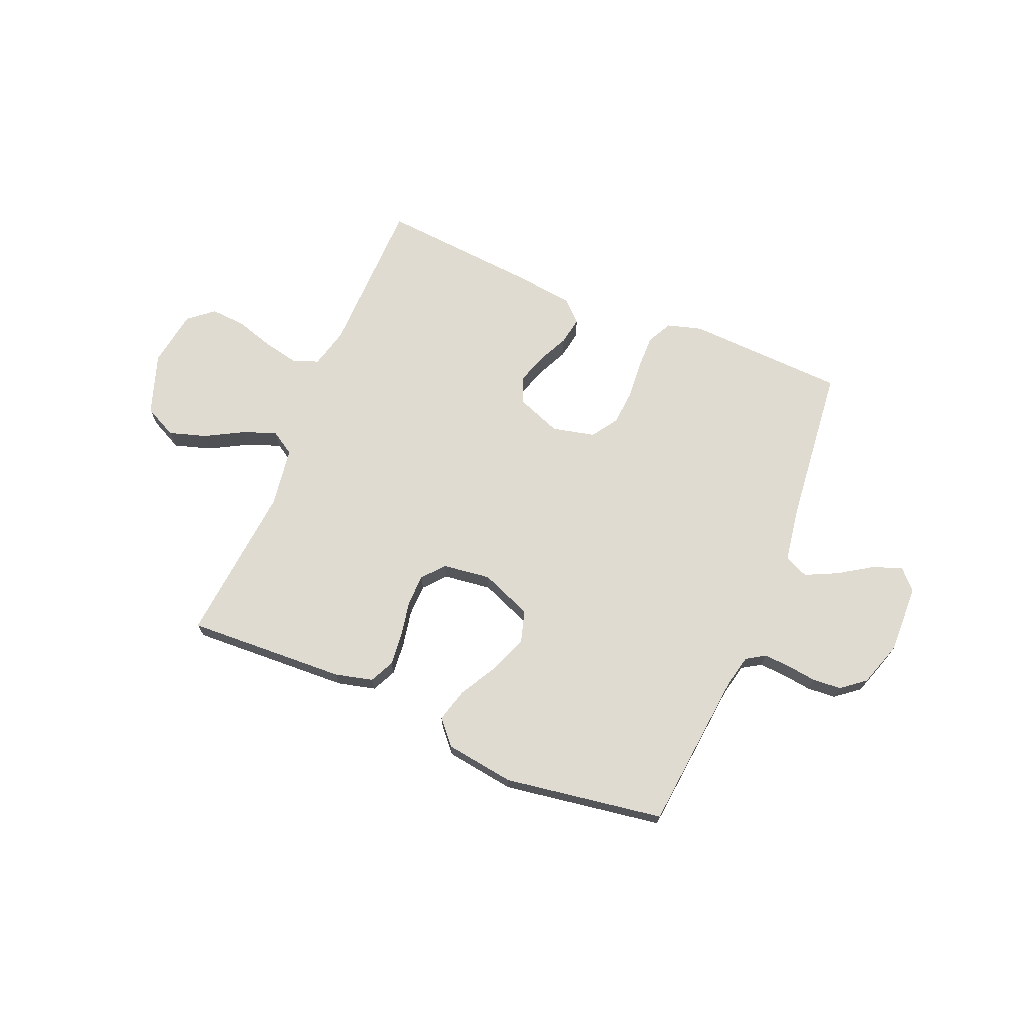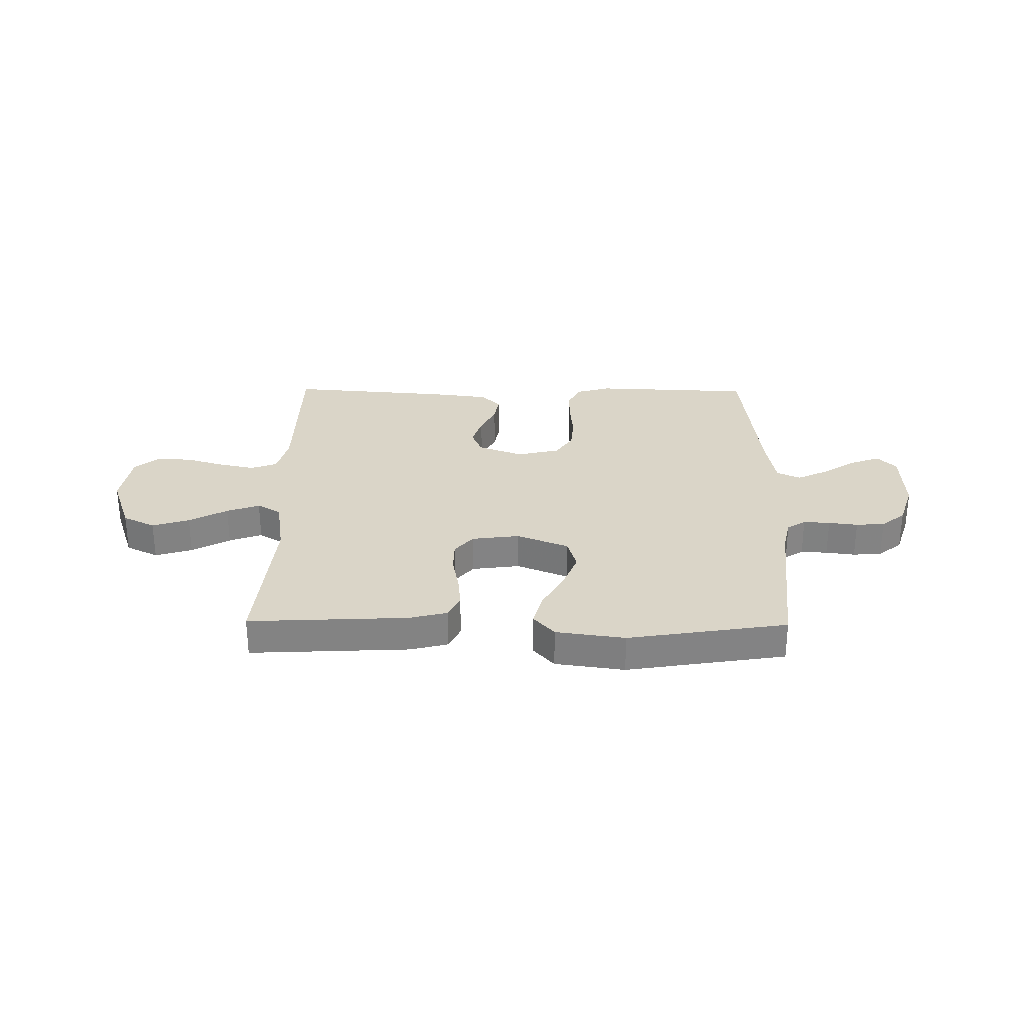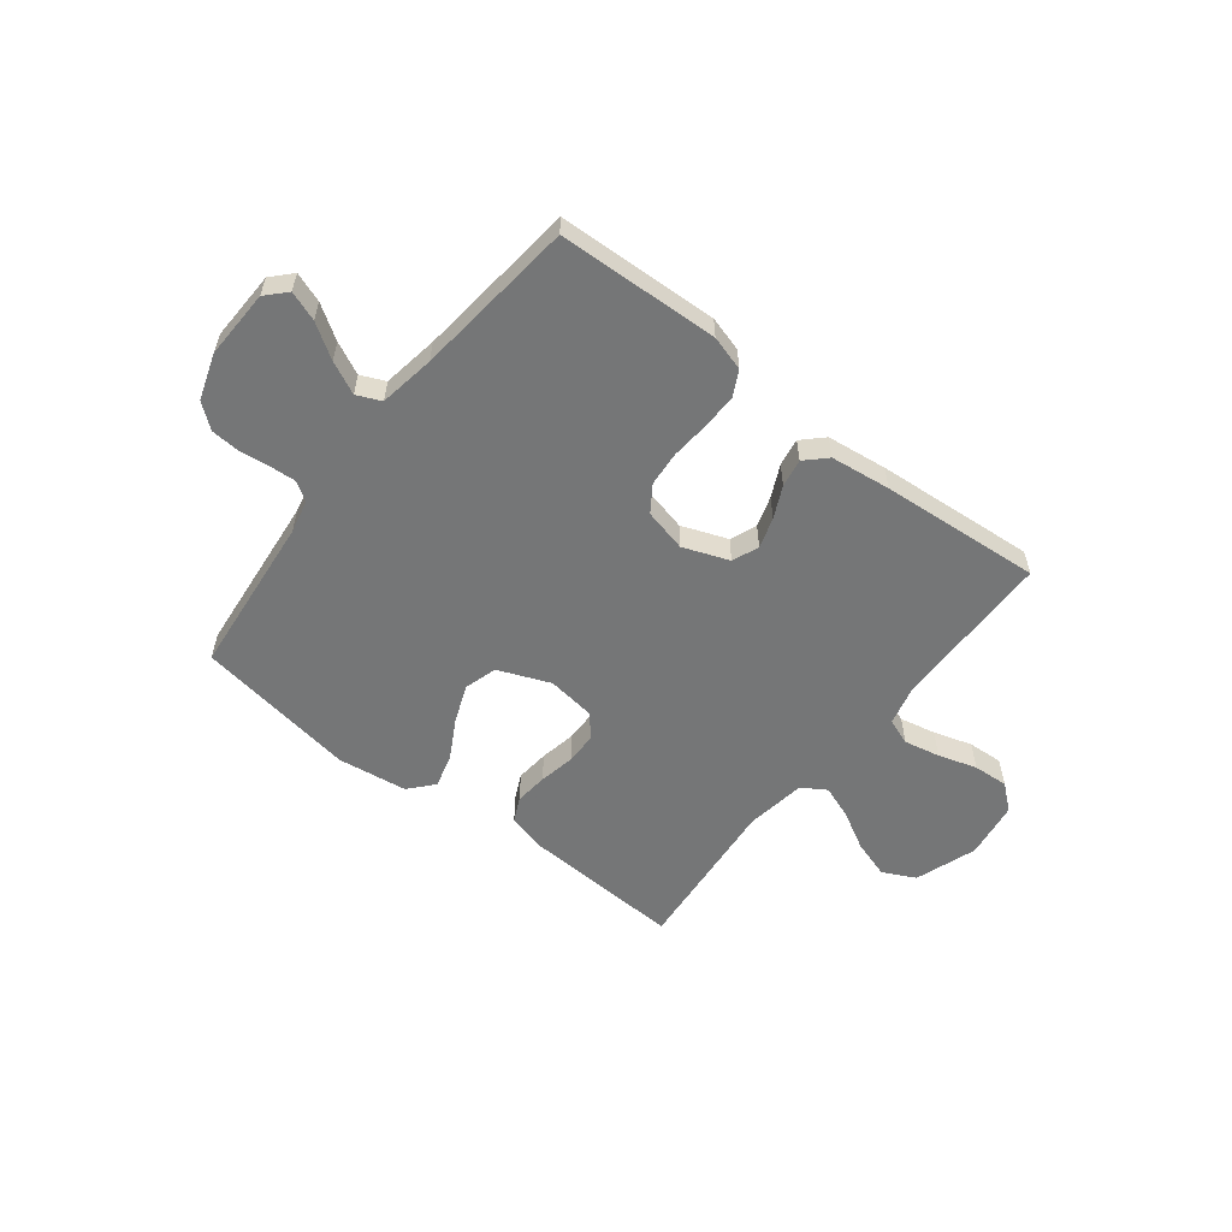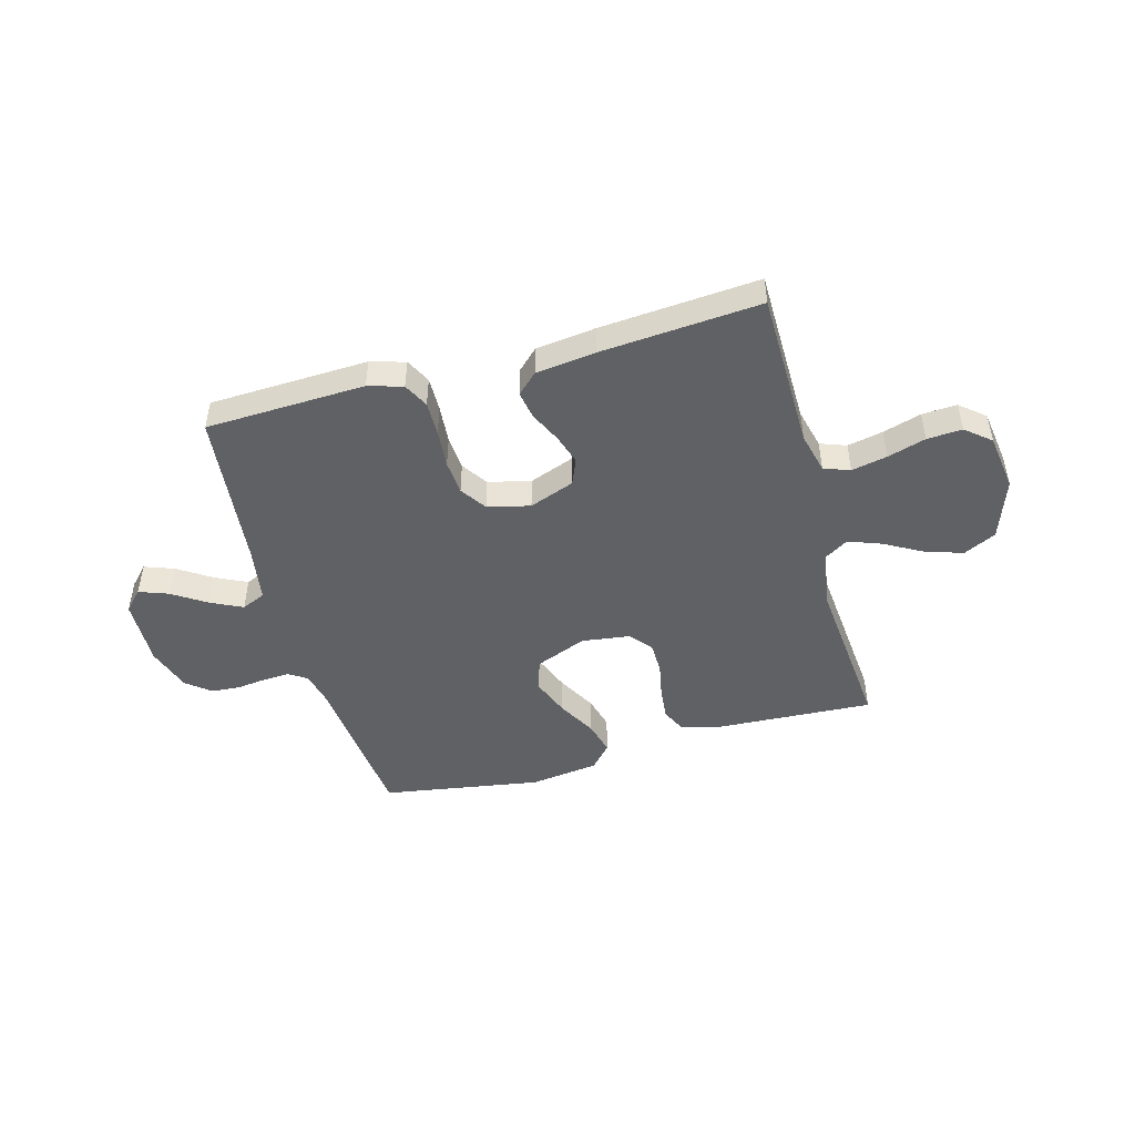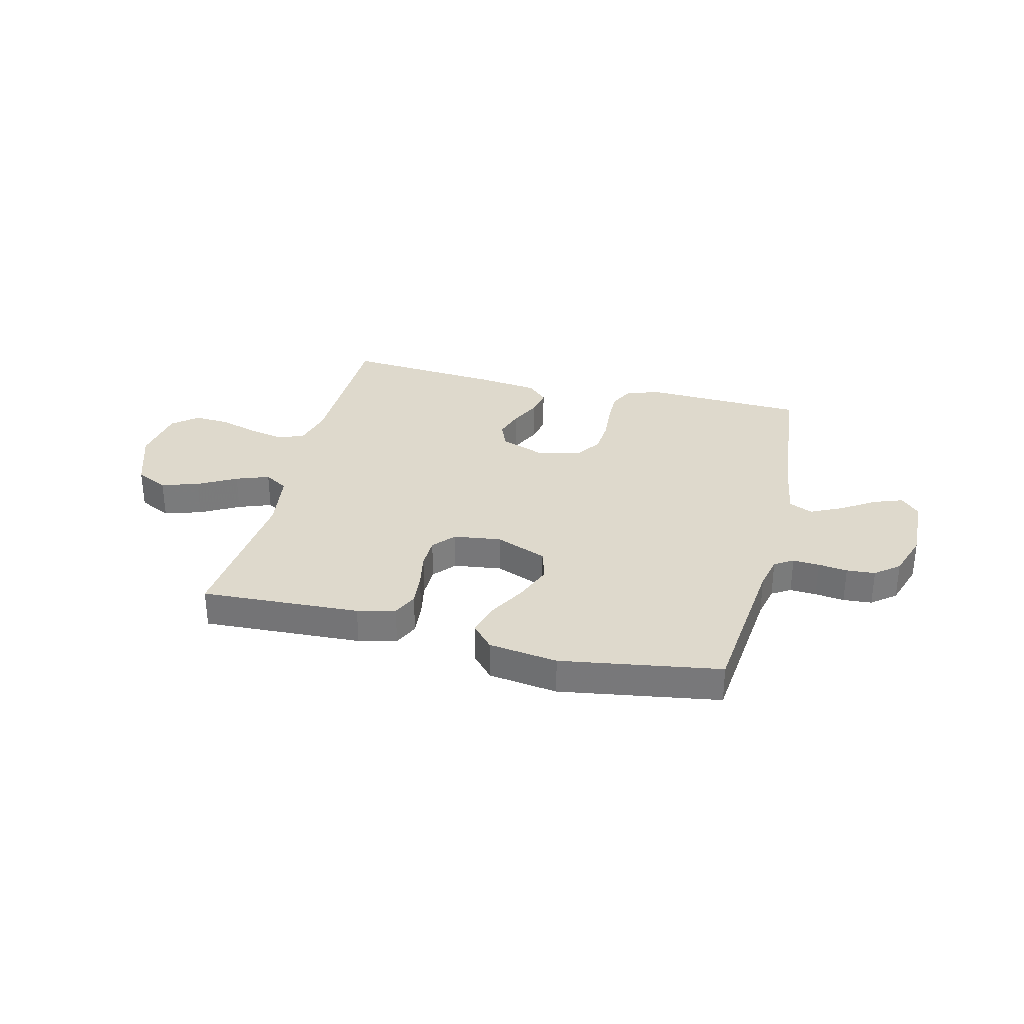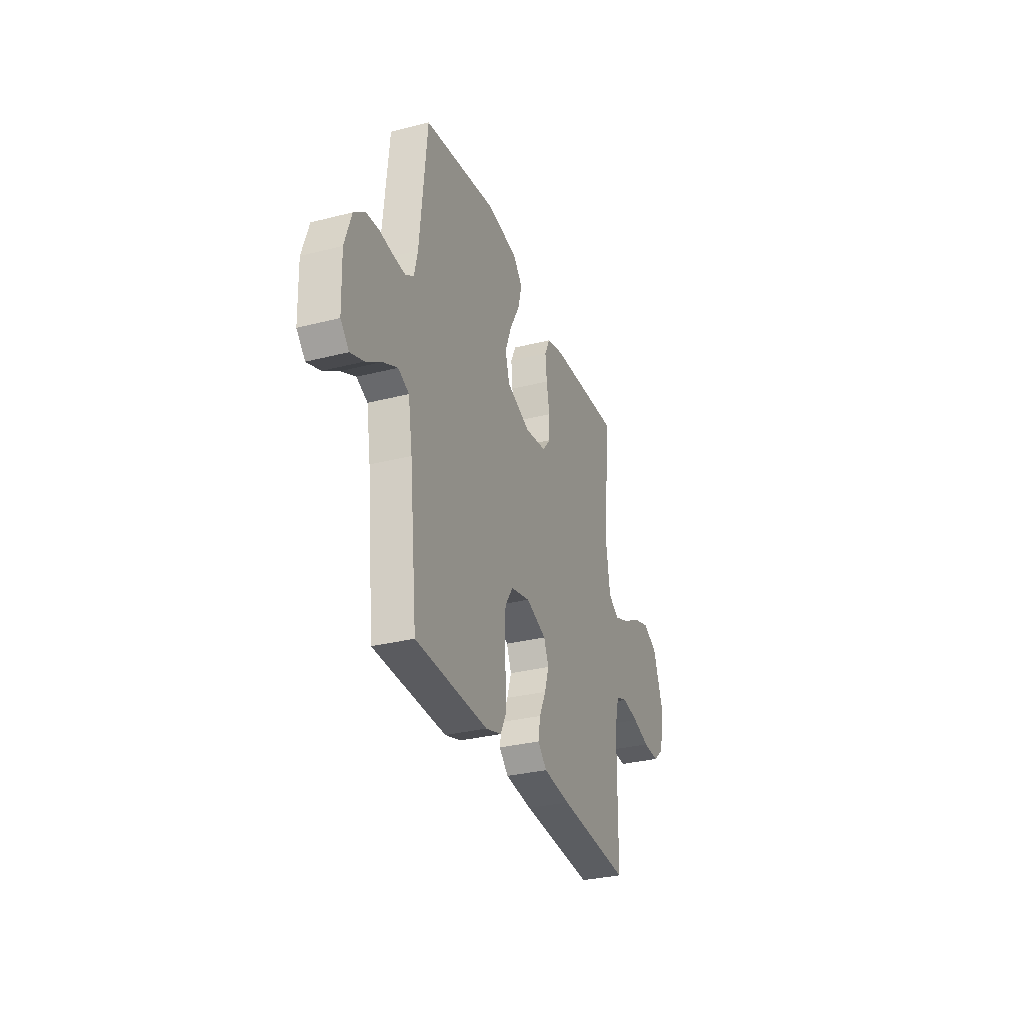
<metadata>
{"format":"obj","ext":"obj","renderer":"f3d","projection":"perspective","resolution":1024,"background":"white","views":[{"elev":70.0,"azim":22.8,"up":"+Y"},{"elev":29.2,"azim":0.7,"up":"+Y"},{"elev":-56.7,"azim":142.0,"up":"+Y"},{"elev":-47.5,"azim":-164.7,"up":"+Y"},{"elev":31.9,"azim":13.9,"up":"+Y"},{"elev":-31.2,"azim":110.0,"up":"+Z"}]}
</metadata>
<code>
v -0.5 0.07 -0.5
v -0.504 0.07 -0.2
v -0.523 0.07 -0.124
v -0.572 0.07 -0.106
v -0.639 0.07 -0.12
v -0.711 0.07 -0.142
v -0.777 0.07 -0.146
v -0.824 0.07 -0.107
v -0.84 0.07 0
v -0.8 0.07 0.115
v -0.739 0.07 0.145
v -0.669 0.07 0.123
v -0.597 0.07 0.083
v -0.535 0.07 0.06
v -0.49 0.07 0.088
v -0.473 0.07 0.2
v -0.5 0.07 0.5
v -0.2 0.07 0.485
v -0.129 0.07 0.467
v -0.107 0.07 0.421
v -0.113 0.07 0.359
v -0.126 0.07 0.292
v -0.125 0.07 0.232
v -0.09 0.07 0.191
v 0 0.07 0.179
v 0.097 0.07 0.218
v 0.115 0.07 0.279
v 0.087 0.07 0.35
v 0.047 0.07 0.422
v 0.03 0.07 0.485
v 0.07 0.07 0.53
v 0.2 0.07 0.548
v 0.5 0.07 0.5
v 0.53 0.07 0.2
v 0.544 0.07 0.137
v 0.579 0.07 0.115
v 0.629 0.07 0.118
v 0.684 0.07 0.125
v 0.738 0.07 0.121
v 0.783 0.07 0.085
v 0.811 0.07 0
v 0.807 0.07 -0.129
v 0.772 0.07 -0.166
v 0.717 0.07 -0.146
v 0.654 0.07 -0.105
v 0.594 0.07 -0.076
v 0.549 0.07 -0.096
v 0.532 0.07 -0.2
v 0.5 0.07 -0.5
v 0.2 0.07 -0.512
v 0.135 0.07 -0.493
v 0.111 0.07 -0.446
v 0.112 0.07 -0.381
v 0.118 0.07 -0.309
v 0.113 0.07 -0.244
v 0.08 0.07 -0.195
v 0 0.07 -0.176
v -0.085 0.07 -0.208
v -0.105 0.07 -0.257
v -0.087 0.07 -0.314
v -0.059 0.07 -0.373
v -0.05 0.07 -0.425
v -0.088 0.07 -0.462
v -0.2 0.07 -0.476
v -0.5 0 -0.5
v -0.504 0 -0.2
v -0.523 0 -0.124
v -0.572 0 -0.106
v -0.639 0 -0.12
v -0.711 0 -0.142
v -0.777 0 -0.146
v -0.824 0 -0.107
v -0.84 0 0
v -0.8 0 0.115
v -0.739 0 0.145
v -0.669 0 0.123
v -0.597 0 0.083
v -0.535 0 0.06
v -0.49 0 0.088
v -0.473 0 0.2
v -0.5 0 0.5
v -0.2 0 0.485
v -0.129 0 0.467
v -0.107 0 0.421
v -0.113 0 0.359
v -0.126 0 0.292
v -0.125 0 0.232
v -0.09 0 0.191
v 0 0 0.179
v 0.097 0 0.218
v 0.115 0 0.279
v 0.087 0 0.35
v 0.047 0 0.422
v 0.03 0 0.485
v 0.07 0 0.53
v 0.2 0 0.548
v 0.5 0 0.5
v 0.53 0 0.2
v 0.544 0 0.137
v 0.579 0 0.115
v 0.629 0 0.118
v 0.684 0 0.125
v 0.738 0 0.121
v 0.783 0 0.085
v 0.811 0 0
v 0.807 0 -0.129
v 0.772 0 -0.166
v 0.717 0 -0.146
v 0.654 0 -0.105
v 0.594 0 -0.076
v 0.549 0 -0.096
v 0.532 0 -0.2
v 0.5 0 -0.5
v 0.2 0 -0.512
v 0.135 0 -0.493
v 0.111 0 -0.446
v 0.112 0 -0.381
v 0.118 0 -0.309
v 0.113 0 -0.244
v 0.08 0 -0.195
v 0 0 -0.176
v -0.085 0 -0.208
v -0.105 0 -0.257
v -0.087 0 -0.314
v -0.059 0 -0.373
v -0.05 0 -0.425
v -0.088 0 -0.462
v -0.2 0 -0.476
f 63 64 1 2
f 60 61 62 63
f 59 60 63 2
f 58 59 2 3
f 57 58 3 4
f 51 52 53 54
f 51 54 55
f 48 49 50 51
f 47 48 51 55
f 46 47 55 56
f 42 43 44 45
f 42 45 46
f 41 42 46
f 37 38 39 40
f 36 37 40 41
f 31 32 33 34
f 31 34 35
f 28 29 30 31
f 27 28 31 35
f 26 27 35 36
f 19 20 21 22
f 19 22 23
f 16 17 18 19
f 15 16 19 23
f 14 15 23 24
f 10 11 12 13
f 10 13 14
f 9 10 14
f 8 9 14
f 5 6 7 8
f 4 5 8 14
f 57 4 14 24
f 25 26 36 41
f 41 46 56 57
f 24 25 41 57
f 66 65 128 127
f 127 126 125 124
f 66 127 124 123
f 67 66 123 122
f 68 67 122 121
f 118 117 116 115
f 119 118 115
f 115 114 113 112
f 119 115 112 111
f 120 119 111 110
f 109 108 107 106
f 110 109 106
f 110 106 105
f 104 103 102 101
f 105 104 101 100
f 98 97 96 95
f 99 98 95
f 95 94 93 92
f 99 95 92 91
f 100 99 91 90
f 86 85 84 83
f 87 86 83
f 83 82 81 80
f 87 83 80 79
f 88 87 79 78
f 77 76 75 74
f 78 77 74
f 78 74 73
f 78 73 72
f 72 71 70 69
f 78 72 69 68
f 88 78 68 121
f 105 100 90 89
f 121 120 110 105
f 121 105 89 88
f 1 65 66 2
f 2 66 67 3
f 3 67 68 4
f 4 68 69 5
f 5 69 70 6
f 6 70 71 7
f 7 71 72 8
f 8 72 73 9
f 9 73 74 10
f 10 74 75 11
f 11 75 76 12
f 12 76 77 13
f 13 77 78 14
f 14 78 79 15
f 15 79 80 16
f 16 80 81 17
f 17 81 82 18
f 18 82 83 19
f 19 83 84 20
f 20 84 85 21
f 21 85 86 22
f 22 86 87 23
f 23 87 88 24
f 24 88 89 25
f 25 89 90 26
f 26 90 91 27
f 27 91 92 28
f 28 92 93 29
f 29 93 94 30
f 30 94 95 31
f 31 95 96 32
f 32 96 97 33
f 33 97 98 34
f 34 98 99 35
f 35 99 100 36
f 36 100 101 37
f 37 101 102 38
f 38 102 103 39
f 39 103 104 40
f 40 104 105 41
f 41 105 106 42
f 42 106 107 43
f 43 107 108 44
f 44 108 109 45
f 45 109 110 46
f 46 110 111 47
f 47 111 112 48
f 48 112 113 49
f 49 113 114 50
f 50 114 115 51
f 51 115 116 52
f 52 116 117 53
f 53 117 118 54
f 54 118 119 55
f 55 119 120 56
f 56 120 121 57
f 57 121 122 58
f 58 122 123 59
f 59 123 124 60
f 60 124 125 61
f 61 125 126 62
f 62 126 127 63
f 63 127 128 64
f 64 128 65 1

</code>
